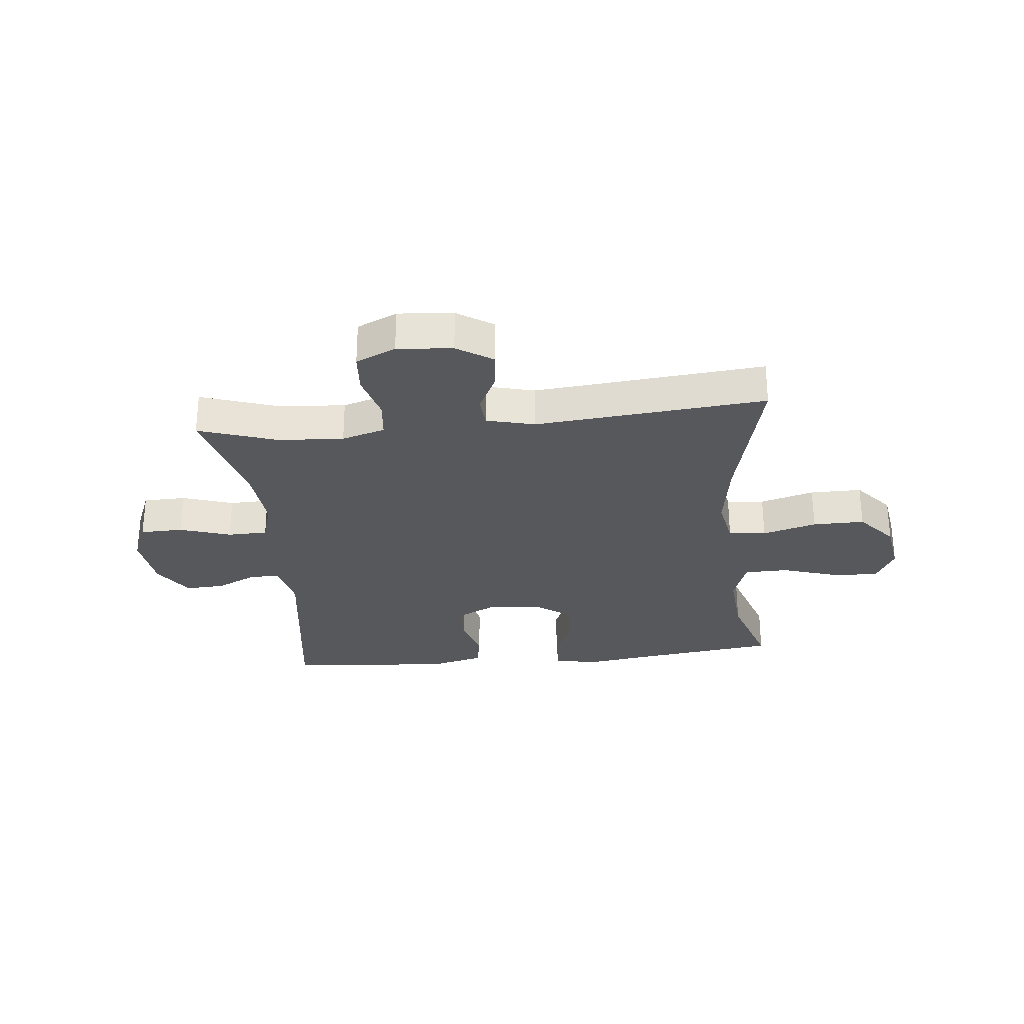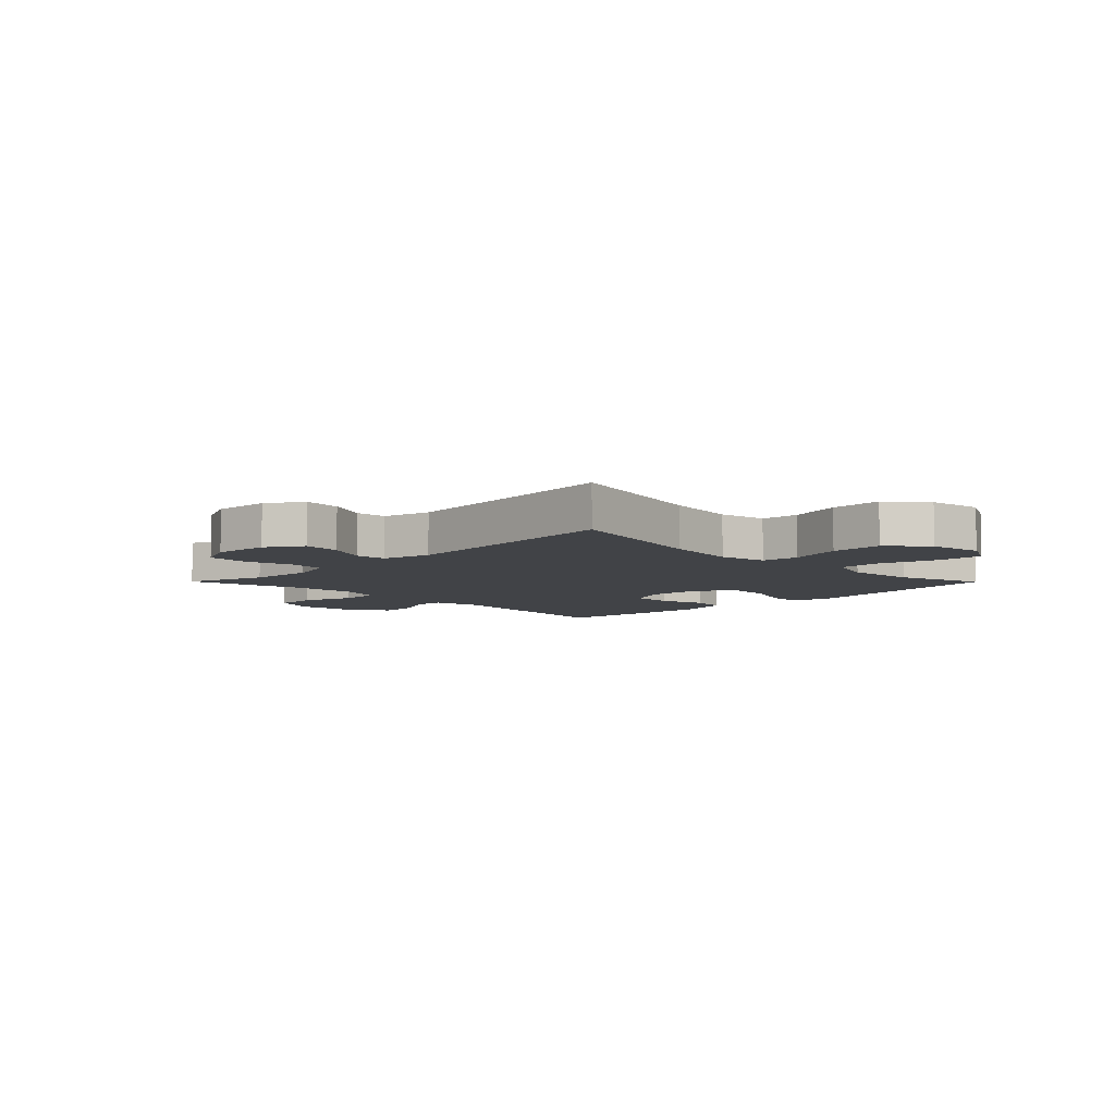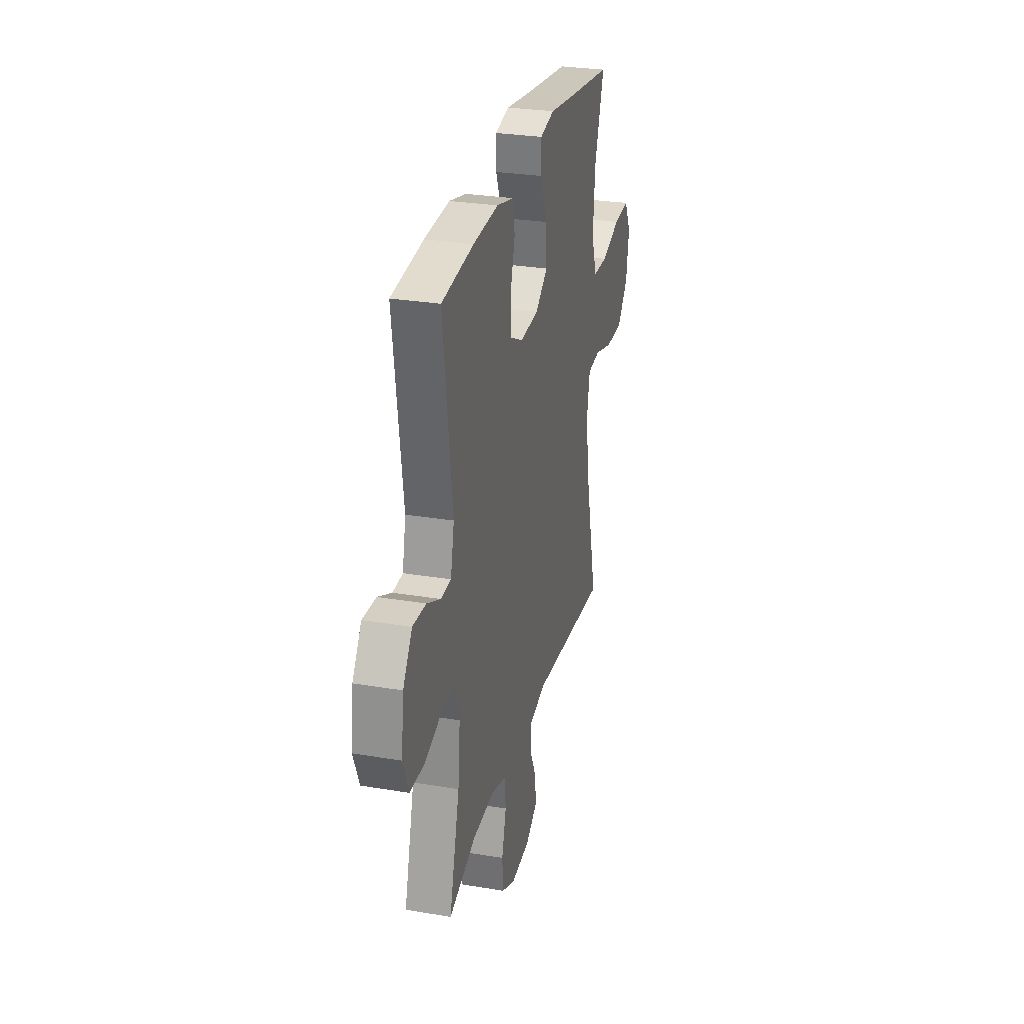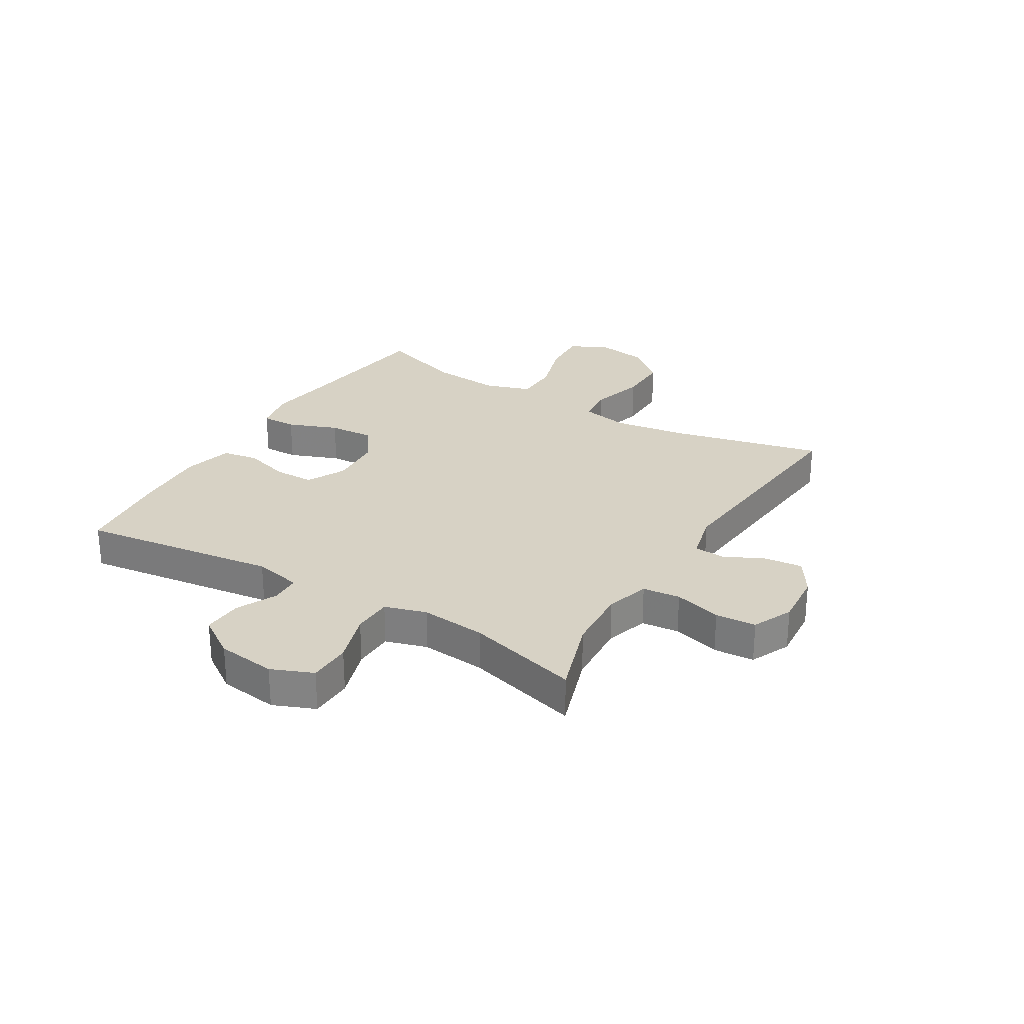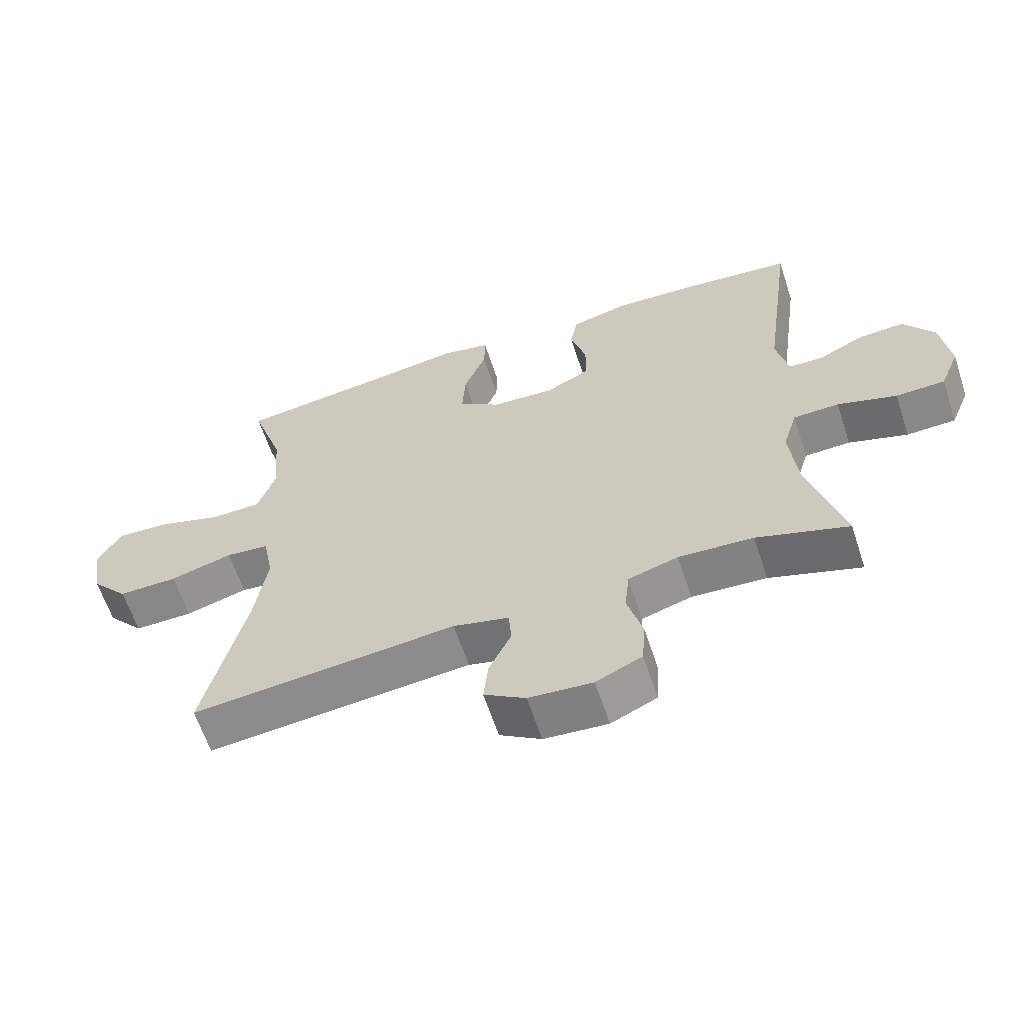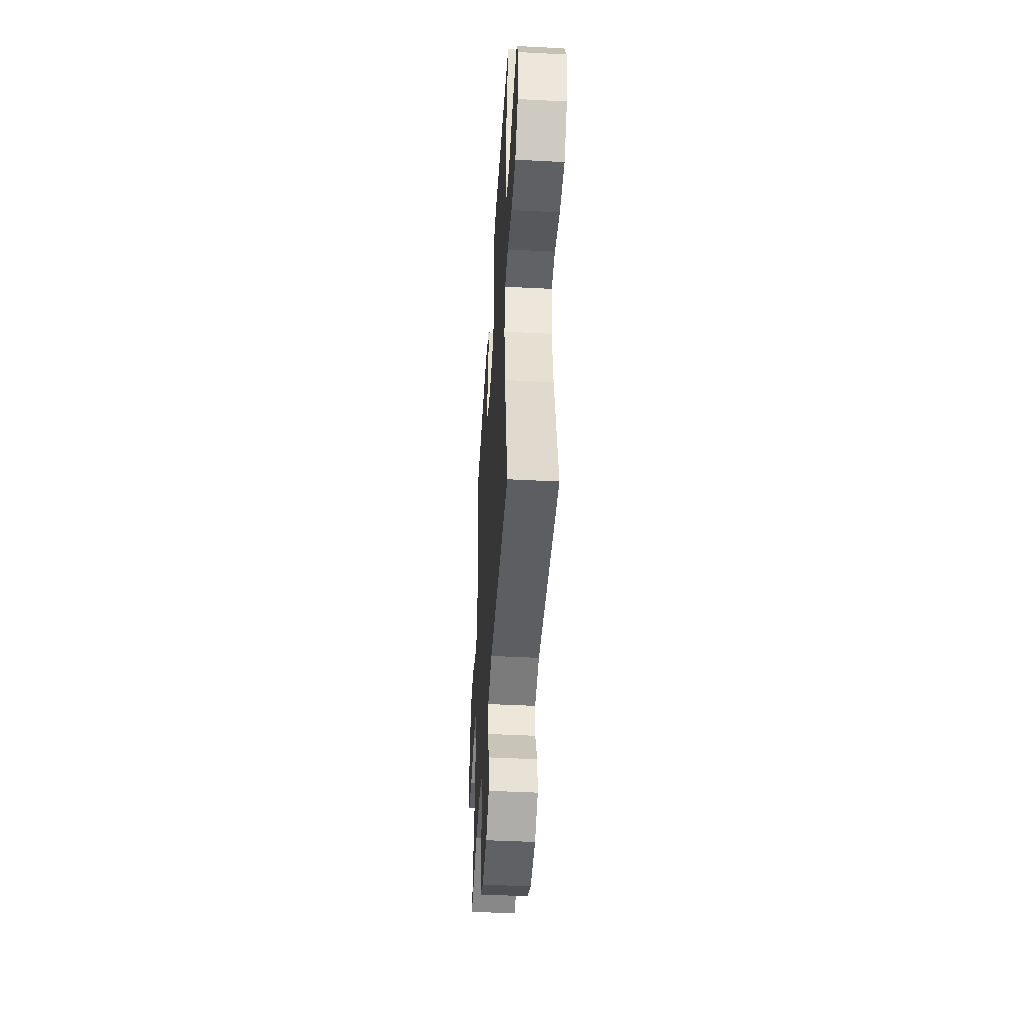
<metadata>
{"format":"obj","ext":"obj","renderer":"f3d","projection":"perspective","resolution":1024,"background":"white","views":[{"elev":-28.8,"azim":-174.3,"up":"+Y"},{"elev":-6.9,"azim":-135.2,"up":"+Y"},{"elev":28.6,"azim":104.1,"up":"+Z"},{"elev":27.5,"azim":121.1,"up":"+Y"},{"elev":-62.3,"azim":18.2,"up":"+Z"},{"elev":-44.5,"azim":-93.4,"up":"+Z"}]}
</metadata>
<code>
v -0.5 0.07 -0.5
v -0.437 0.07 -0.234
v -0.418 0.07 -0.107
v -0.434 0.07 -0.023
v -0.5 0.07 -0.016
v -0.595 0.07 -0.043
v -0.686 0.07 -0.044
v -0.743 0.07 0.022
v -0.758 0.07 0.116
v -0.724 0.07 0.181
v -0.642 0.07 0.176
v -0.543 0.07 0.145
v -0.467 0.07 0.147
v -0.44 0.07 0.227
v -0.45 0.07 0.349
v -0.5 0.07 0.5
v -0.25 0.07 0.533
v -0.133 0.07 0.55
v -0.058 0.07 0.535
v -0.059 0.07 0.473
v -0.093 0.07 0.386
v -0.098 0.07 0.307
v -0.034 0.07 0.261
v 0.061 0.07 0.255
v 0.129 0.07 0.289
v 0.13 0.07 0.359
v 0.106 0.07 0.441
v 0.117 0.07 0.503
v 0.205 0.07 0.525
v 0.335 0.07 0.518
v 0.5 0.07 0.5
v 0.453 0.07 0.154
v 0.471 0.07 0.07
v 0.523 0.07 0.068
v 0.594 0.07 0.102
v 0.663 0.07 0.106
v 0.71 0.07 0.036
v 0.723 0.07 -0.067
v 0.693 0.07 -0.14
v 0.618 0.07 -0.142
v 0.528 0.07 -0.113
v 0.458 0.07 -0.115
v 0.436 0.07 -0.188
v 0.447 0.07 -0.303
v 0.5 0.07 -0.5
v 0.361 0.07 -0.454
v 0.247 0.07 -0.447
v 0.171 0.07 -0.47
v 0.164 0.07 -0.536
v 0.187 0.07 -0.619
v 0.182 0.07 -0.69
v 0.112 0.07 -0.722
v 0.015 0.07 -0.714
v -0.048 0.07 -0.674
v -0.041 0.07 -0.608
v -0.007 0.07 -0.537
v -0.011 0.07 -0.483
v -0.096 0.07 -0.462
v -0.5 0 -0.5
v -0.437 0 -0.234
v -0.418 0 -0.107
v -0.434 0 -0.023
v -0.5 0 -0.016
v -0.595 0 -0.043
v -0.686 0 -0.044
v -0.743 0 0.022
v -0.758 0 0.116
v -0.724 0 0.181
v -0.642 0 0.176
v -0.543 0 0.145
v -0.467 0 0.147
v -0.44 0 0.227
v -0.45 0 0.349
v -0.5 0 0.5
v -0.25 0 0.533
v -0.133 0 0.55
v -0.058 0 0.535
v -0.059 0 0.473
v -0.093 0 0.386
v -0.098 0 0.307
v -0.034 0 0.261
v 0.061 0 0.255
v 0.129 0 0.289
v 0.13 0 0.359
v 0.106 0 0.441
v 0.117 0 0.503
v 0.205 0 0.525
v 0.335 0 0.518
v 0.5 0 0.5
v 0.453 0 0.154
v 0.471 0 0.07
v 0.523 0 0.068
v 0.594 0 0.102
v 0.663 0 0.106
v 0.71 0 0.036
v 0.723 0 -0.067
v 0.693 0 -0.14
v 0.618 0 -0.142
v 0.528 0 -0.113
v 0.458 0 -0.115
v 0.436 0 -0.188
v 0.447 0 -0.303
v 0.5 0 -0.5
v 0.361 0 -0.454
v 0.247 0 -0.447
v 0.171 0 -0.47
v 0.164 0 -0.536
v 0.187 0 -0.619
v 0.182 0 -0.69
v 0.112 0 -0.722
v 0.015 0 -0.714
v -0.048 0 -0.674
v -0.041 0 -0.608
v -0.007 0 -0.537
v -0.011 0 -0.483
v -0.096 0 -0.462
f 54 55 56
f 53 54 56
f 52 53 56
f 51 52 56
f 50 51 56
f 49 50 56
f 48 49 56 57
f 47 48 57 58
f 44 45 46
f 43 44 46 47
f 42 43 47 58
f 39 40 41
f 38 39 41
f 37 38 41
f 36 37 41
f 35 36 41
f 34 35 41
f 33 34 41 42
f 58 1 2
f 42 58 2
f 33 42 2
f 32 33 2
f 30 31 32
f 29 30 32
f 28 29 32
f 27 28 32
f 26 27 32
f 19 20 21
f 18 19 21
f 17 18 21
f 17 21 22
f 16 17 22
f 15 16 22
f 14 15 22 23
f 10 11 12
f 9 10 12
f 8 9 12
f 7 8 12
f 6 7 12
f 5 6 12
f 4 5 12 13
f 32 2 3
f 32 3 4
f 25 26 32
f 24 25 32 4
f 14 23 24
f 13 14 24
f 4 13 24
f 114 113 112
f 114 112 111
f 114 111 110
f 114 110 109
f 114 109 108
f 114 108 107
f 115 114 107 106
f 116 115 106 105
f 104 103 102
f 105 104 102 101
f 116 105 101 100
f 99 98 97
f 99 97 96
f 99 96 95
f 99 95 94
f 99 94 93
f 99 93 92
f 100 99 92 91
f 60 59 116
f 60 116 100
f 60 100 91
f 60 91 90
f 90 89 88
f 90 88 87
f 90 87 86
f 90 86 85
f 90 85 84
f 79 78 77
f 79 77 76
f 79 76 75
f 80 79 75
f 80 75 74
f 80 74 73
f 81 80 73 72
f 70 69 68
f 70 68 67
f 70 67 66
f 70 66 65
f 70 65 64
f 70 64 63
f 71 70 63 62
f 61 60 90
f 62 61 90
f 90 84 83
f 62 90 83 82
f 82 81 72
f 82 72 71
f 82 71 62
f 1 59 60 2
f 2 60 61 3
f 3 61 62 4
f 4 62 63 5
f 5 63 64 6
f 6 64 65 7
f 7 65 66 8
f 8 66 67 9
f 9 67 68 10
f 10 68 69 11
f 11 69 70 12
f 12 70 71 13
f 13 71 72 14
f 14 72 73 15
f 15 73 74 16
f 16 74 75 17
f 17 75 76 18
f 18 76 77 19
f 19 77 78 20
f 20 78 79 21
f 21 79 80 22
f 22 80 81 23
f 23 81 82 24
f 24 82 83 25
f 25 83 84 26
f 26 84 85 27
f 27 85 86 28
f 28 86 87 29
f 29 87 88 30
f 30 88 89 31
f 31 89 90 32
f 32 90 91 33
f 33 91 92 34
f 34 92 93 35
f 35 93 94 36
f 36 94 95 37
f 37 95 96 38
f 38 96 97 39
f 39 97 98 40
f 40 98 99 41
f 41 99 100 42
f 42 100 101 43
f 43 101 102 44
f 44 102 103 45
f 45 103 104 46
f 46 104 105 47
f 47 105 106 48
f 48 106 107 49
f 49 107 108 50
f 50 108 109 51
f 51 109 110 52
f 52 110 111 53
f 53 111 112 54
f 54 112 113 55
f 55 113 114 56
f 56 114 115 57
f 57 115 116 58
f 58 116 59 1

</code>
